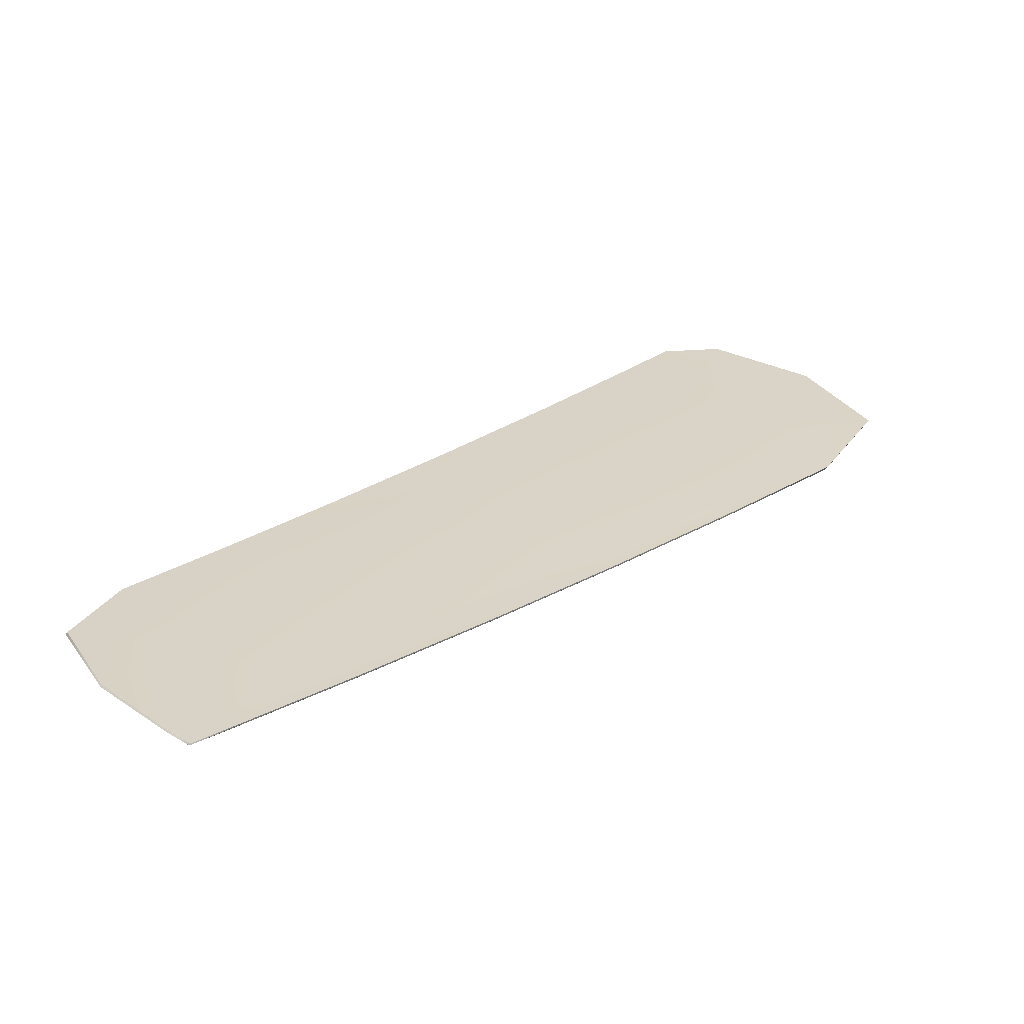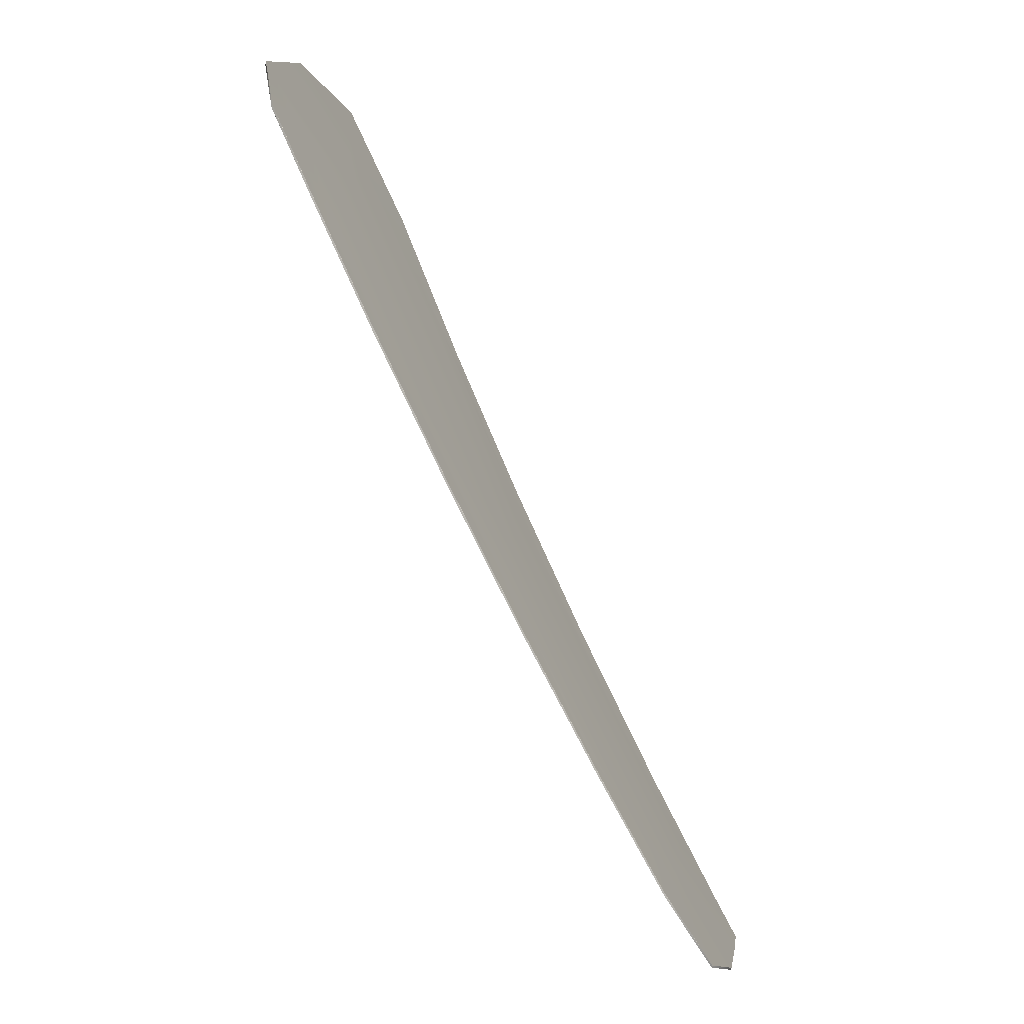
<metadata>
{"format":"obj","ext":"obj","renderer":"f3d","projection":"perspective","resolution":1024,"background":"white","views":[{"elev":-36.0,"azim":96.3,"up":"+Y"},{"elev":45.0,"azim":-0.1,"up":"+Y"}]}
</metadata>
<code>
v -1.644 9.182 -3.679
v -1.643 9.185 -3.681
v -1.663 9.21 -3.757
v -1.274 8.717 -2.943
v -1.304 8.743 -3.001
v -1.684 9.325 -3.458
v -1.658 9.276 -3.433
v -1.664 9.209 -3.756
v -1.684 9.324 -3.457
v -1.734 9.396 -3.583
v -1.7 9.329 -3.561
v -1.664 9.209 -3.756
v -1.734 9.395 -3.583
v -1.685 9.324 -3.457
v -1.664 9.21 -3.756
v -1.684 9.325 -3.457
v -1.734 9.396 -3.583
v -1.734 9.397 -3.584
v -1.663 9.21 -3.757
v -1.734 9.396 -3.584
v -1.684 9.325 -3.458
v -1.274 8.716 -2.942
v -1.541 9.094 -3.264
v -1.548 9.111 -3.259
v -1.548 9.111 -3.259
v -1.406 8.9 -3.087
v -1.393 8.889 -3.056
v -1.393 8.889 -3.056
v -1.274 8.716 -2.942
v -1.548 9.112 -3.259
v -1.548 9.111 -3.259
v -1.548 9.111 -3.259
v -1.274 8.716 -2.942
v -1.393 8.889 -3.056
v -1.393 8.889 -3.056
v -1.393 8.889 -3.056
v -1.274 8.717 -2.943
v -1.252 8.589 -3.121
v -1.289 8.642 -3.155
v -1.253 8.588 -3.12
v -1.263 8.628 -3.079
v -1.232 8.577 -3.062
v -1.232 8.576 -3.062
v -1.253 8.588 -3.12
v -1.253 8.589 -3.12
v -1.232 8.577 -3.062
v -1.232 8.577 -3.063
v -1.232 8.577 -3.063
v -1.253 8.589 -3.12
v -1.41 8.806 -3.337
v -1.402 8.788 -3.342
v -1.402 8.788 -3.342
v -1.538 8.994 -3.55
v -1.544 8.999 -3.58
v -1.544 8.999 -3.58
v -1.402 8.789 -3.343
v -1.402 8.788 -3.342
v -1.402 8.789 -3.343
v -1.544 8.999 -3.58
v -1.544 9 -3.581
v -1.544 8.999 -3.581
v -1.303 8.745 -3.003
v -1.663 9.211 -3.758
v -1.274 8.717 -2.943
v -1.684 9.326 -3.458
v -1.663 9.211 -3.757
v -1.684 9.325 -3.458
v -1.734 9.397 -3.584
v -1.734 9.397 -3.585
v -1.663 9.211 -3.757
v -1.734 9.397 -3.584
v -1.684 9.326 -3.458
v -1.548 9.112 -3.26
v -1.548 9.112 -3.259
v -1.548 9.112 -3.26
v -1.274 8.717 -2.943
v -1.393 8.89 -3.057
v -1.392 8.89 -3.057
v -1.393 8.89 -3.057
v -1.274 8.717 -2.943
v -1.657 9.279 -3.436
v -1.663 9.211 -3.758
v -1.684 9.326 -3.459
v -1.734 9.398 -3.585
v -1.699 9.332 -3.564
v -1.663 9.212 -3.758
v -1.734 9.398 -3.585
v -1.684 9.327 -3.459
v -1.54 9.096 -3.266
v -1.547 9.113 -3.26
v -1.547 9.113 -3.26
v -1.274 8.718 -2.943
v -1.392 8.89 -3.057
v -1.405 8.902 -3.089
v -1.392 8.891 -3.057
v -1.274 8.718 -2.943
v -1.252 8.589 -3.121
v -1.252 8.589 -3.121
v -1.232 8.577 -3.063
v -1.232 8.578 -3.063
v -1.232 8.577 -3.063
v -1.252 8.589 -3.121
v -1.402 8.789 -3.343
v -1.402 8.789 -3.343
v -1.402 8.789 -3.343
v -1.544 9 -3.581
v -1.544 9 -3.582
v -1.544 9 -3.581
v -1.288 8.644 -3.156
v -1.252 8.59 -3.121
v -1.232 8.578 -3.063
v -1.263 8.63 -3.081
v -1.232 8.578 -3.064
v -1.252 8.59 -3.121
v -1.41 8.808 -3.339
v -1.402 8.79 -3.344
v -1.402 8.79 -3.344
v -1.544 9.001 -3.582
v -1.537 8.997 -3.553
v -1.544 9.001 -3.582
v -1.579 9.069 -3.604
v -1.663 9.212 -3.758
v -1.607 9.105 -3.701
v -1.544 9.001 -3.582
v -1.608 9.104 -3.7
v -1.663 9.21 -3.757
v -1.608 9.103 -3.699
v -1.544 9 -3.581
v -1.326 8.799 -2.975
v -1.274 8.717 -2.943
v -1.326 8.799 -2.975
v -1.393 8.889 -3.056
v -1.723 9.39 -3.518
v -1.684 9.325 -3.458
v -1.723 9.389 -3.518
v -1.734 9.396 -3.584
v -1.723 9.389 -3.518
v -1.685 9.324 -3.457
v -1.723 9.388 -3.517
v -1.734 9.395 -3.583
v -1.664 9.209 -3.756
v -1.71 9.321 -3.69
v -1.71 9.321 -3.69
v -1.664 9.209 -3.756
v -1.734 9.395 -3.583
v -1.657 9.23 -3.595
v -1.685 9.324 -3.457
v -1.665 9.281 -3.465
v -1.723 9.389 -3.518
v -1.684 9.324 -3.457
v -1.734 9.396 -3.583
v -1.664 9.21 -3.756
v -1.71 9.322 -3.69
v -1.709 9.322 -3.691
v -1.71 9.322 -3.691
v -1.664 9.21 -3.756
v -1.734 9.396 -3.584
v -1.684 9.325 -3.457
v -1.274 8.716 -2.942
v -1.326 8.798 -2.974
v -1.393 8.889 -3.056
v -1.326 8.798 -2.974
v -1.623 9.226 -3.365
v -1.548 9.111 -3.259
v -1.623 9.226 -3.365
v -1.588 9.159 -3.352
v -1.548 9.111 -3.258
v -1.469 8.996 -3.153
v -1.469 8.996 -3.153
v -1.473 8.986 -3.193
v -1.393 8.889 -3.056
v -1.274 8.716 -2.942
v -1.367 8.838 -3.058
v -1.623 9.227 -3.366
v -1.548 9.112 -3.259
v -1.623 9.227 -3.366
v -1.548 9.111 -3.259
v -1.623 9.226 -3.366
v -1.548 9.111 -3.259
v -1.274 8.716 -2.942
v -1.393 8.889 -3.056
v -1.326 8.798 -2.975
v -1.469 8.996 -3.153
v -1.469 8.996 -3.154
v -1.469 8.996 -3.153
v -1.393 8.889 -3.056
v -1.274 8.717 -2.942
v -1.229 8.559 -3.087
v -1.253 8.589 -3.121
v -1.229 8.558 -3.087
v -1.232 8.577 -3.063
v -1.253 8.588 -3.12
v -1.229 8.558 -3.087
v -1.232 8.576 -3.062
v -1.229 8.558 -3.087
v -1.245 8.636 -2.993
v -1.245 8.636 -2.993
v -1.307 8.716 -3.072
v -1.232 8.576 -3.062
v -1.253 8.588 -3.12
v -1.294 8.658 -3.142
v -1.253 8.588 -3.12
v -1.232 8.577 -3.062
v -1.229 8.558 -3.087
v -1.245 8.636 -2.993
v -1.245 8.636 -2.993
v -1.245 8.636 -2.993
v -1.232 8.577 -3.063
v -1.253 8.589 -3.12
v -1.608 9.103 -3.699
v -1.544 8.999 -3.58
v -1.608 9.103 -3.699
v -1.32 8.675 -3.217
v -1.402 8.788 -3.342
v -1.32 8.675 -3.216
v -1.361 8.746 -3.24
v -1.402 8.788 -3.342
v -1.476 8.895 -3.462
v -1.476 8.895 -3.462
v -1.478 8.911 -3.425
v -1.544 8.999 -3.58
v -1.58 9.067 -3.602
v -1.32 8.676 -3.217
v -1.402 8.789 -3.343
v -1.32 8.676 -3.217
v -1.402 8.788 -3.342
v -1.32 8.676 -3.217
v -1.402 8.788 -3.342
v -1.544 8.999 -3.58
v -1.608 9.103 -3.699
v -1.476 8.895 -3.463
v -1.476 8.896 -3.463
v -1.476 8.895 -3.463
v -1.544 8.999 -3.581
v -1.367 8.84 -3.06
v -1.274 8.718 -2.943
v -1.325 8.8 -2.976
v -1.392 8.891 -3.057
v -1.325 8.799 -2.975
v -1.274 8.717 -2.943
v -1.325 8.799 -2.975
v -1.392 8.89 -3.057
v -1.723 9.39 -3.519
v -1.684 9.326 -3.458
v -1.723 9.39 -3.519
v -1.734 9.397 -3.584
v -1.723 9.39 -3.519
v -1.684 9.325 -3.458
v -1.734 9.397 -3.584
v -1.663 9.21 -3.757
v -1.709 9.323 -3.691
v -1.663 9.211 -3.758
v -1.709 9.323 -3.692
v -1.709 9.323 -3.691
v -1.663 9.211 -3.757
v -1.734 9.397 -3.584
v -1.684 9.326 -3.458
v -1.623 9.228 -3.367
v -1.548 9.112 -3.26
v -1.623 9.227 -3.366
v -1.548 9.112 -3.259
v -1.623 9.227 -3.366
v -1.548 9.112 -3.26
v -1.274 8.717 -2.943
v -1.393 8.89 -3.057
v -1.326 8.799 -2.975
v -1.469 8.997 -3.154
v -1.469 8.997 -3.154
v -1.469 8.997 -3.154
v -1.393 8.89 -3.057
v -1.274 8.717 -2.943
v -1.664 9.284 -3.467
v -1.684 9.327 -3.459
v -1.723 9.391 -3.519
v -1.734 9.398 -3.585
v -1.723 9.391 -3.519
v -1.684 9.326 -3.459
v -1.734 9.398 -3.585
v -1.663 9.211 -3.758
v -1.709 9.324 -3.692
v -1.656 9.234 -3.597
v -1.709 9.324 -3.692
v -1.663 9.212 -3.758
v -1.734 9.398 -3.585
v -1.684 9.326 -3.459
v -1.587 9.162 -3.354
v -1.547 9.113 -3.26
v -1.623 9.228 -3.367
v -1.547 9.113 -3.26
v -1.623 9.228 -3.367
v -1.547 9.113 -3.26
v -1.274 8.718 -2.943
v -1.392 8.89 -3.057
v -1.325 8.8 -2.976
v -1.469 8.997 -3.154
v -1.472 8.989 -3.195
v -1.469 8.998 -3.155
v -1.392 8.89 -3.057
v -1.274 8.718 -2.943
v -1.608 9.104 -3.7
v -1.544 9 -3.581
v -1.608 9.104 -3.7
v -1.228 8.559 -3.088
v -1.252 8.589 -3.121
v -1.228 8.559 -3.088
v -1.232 8.578 -3.063
v -1.232 8.577 -3.063
v -1.228 8.559 -3.087
v -1.252 8.589 -3.121
v -1.245 8.637 -2.993
v -1.245 8.637 -2.994
v -1.245 8.637 -2.994
v -1.232 8.577 -3.063
v -1.252 8.589 -3.121
v -1.319 8.677 -3.218
v -1.402 8.789 -3.343
v -1.319 8.676 -3.217
v -1.319 8.676 -3.217
v -1.402 8.789 -3.343
v -1.402 8.789 -3.343
v -1.544 9 -3.581
v -1.608 9.104 -3.7
v -1.476 8.896 -3.463
v -1.476 8.896 -3.464
v -1.476 8.896 -3.463
v -1.544 9 -3.581
v -1.293 8.66 -3.144
v -1.252 8.59 -3.121
v -1.228 8.559 -3.088
v -1.232 8.578 -3.064
v -1.252 8.59 -3.121
v -1.232 8.578 -3.063
v -1.228 8.559 -3.088
v -1.245 8.637 -2.994
v -1.307 8.719 -3.073
v -1.245 8.637 -2.994
v -1.232 8.578 -3.063
v -1.252 8.59 -3.121
v -1.36 8.748 -3.242
v -1.402 8.79 -3.344
v -1.319 8.677 -3.218
v -1.402 8.79 -3.343
v -1.319 8.677 -3.218
v -1.402 8.79 -3.344
v -1.544 9.001 -3.582
v -1.608 9.105 -3.7
v -1.476 8.897 -3.464
v -1.477 8.913 -3.427
v -1.476 8.897 -3.464
v -1.544 9.001 -3.582
v -1.607 9.105 -3.701
v -1.608 9.104 -3.699
v -1.326 8.799 -2.975
v -1.723 9.389 -3.518
v -1.723 9.388 -3.517
v -1.71 9.321 -3.69
v -1.71 9.321 -3.69
v -1.723 9.388 -3.517
v -1.723 9.389 -3.518
v -1.71 9.322 -3.69
v -1.71 9.322 -3.691
v -1.71 9.322 -3.691
v -1.723 9.389 -3.518
v -1.326 8.798 -2.974
v -1.623 9.226 -3.365
v -1.623 9.226 -3.365
v -1.469 8.996 -3.153
v -1.469 8.995 -3.153
v -1.326 8.798 -2.974
v -1.623 9.227 -3.366
v -1.623 9.226 -3.365
v -1.623 9.226 -3.366
v -1.326 8.798 -2.975
v -1.469 8.996 -3.153
v -1.469 8.996 -3.154
v -1.469 8.996 -3.153
v -1.326 8.798 -2.975
v -1.229 8.558 -3.087
v -1.229 8.558 -3.087
v -1.245 8.636 -2.993
v -1.245 8.636 -2.993
v -1.229 8.558 -3.087
v -1.229 8.558 -3.087
v -1.245 8.636 -2.993
v -1.245 8.636 -2.993
v -1.245 8.636 -2.993
v -1.229 8.558 -3.087
v -1.608 9.103 -3.699
v -1.32 8.675 -3.216
v -1.32 8.675 -3.216
v -1.476 8.895 -3.462
v -1.476 8.895 -3.462
v -1.608 9.102 -3.698
v -1.32 8.676 -3.217
v -1.32 8.676 -3.217
v -1.32 8.676 -3.217
v -1.608 9.103 -3.699
v -1.476 8.895 -3.463
v -1.476 8.896 -3.463
v -1.476 8.895 -3.463
v -1.608 9.103 -3.699
v -1.325 8.8 -2.976
v -1.325 8.799 -2.975
v -1.723 9.39 -3.519
v -1.723 9.39 -3.518
v -1.709 9.322 -3.691
v -1.709 9.323 -3.692
v -1.709 9.323 -3.691
v -1.723 9.39 -3.519
v -1.623 9.228 -3.367
v -1.623 9.227 -3.366
v -1.623 9.227 -3.366
v -1.326 8.799 -2.975
v -1.469 8.997 -3.154
v -1.469 8.997 -3.154
v -1.469 8.997 -3.154
v -1.325 8.799 -2.975
v -1.723 9.391 -3.52
v -1.723 9.391 -3.519
v -1.709 9.323 -3.692
v -1.709 9.324 -3.692
v -1.709 9.324 -3.692
v -1.723 9.391 -3.519
v -1.623 9.228 -3.367
v -1.623 9.228 -3.367
v -1.623 9.228 -3.367
v -1.325 8.799 -2.975
v -1.469 8.997 -3.154
v -1.469 8.998 -3.155
v -1.469 8.998 -3.154
v -1.325 8.8 -2.976
v -1.608 9.104 -3.7
v -1.228 8.559 -3.088
v -1.228 8.559 -3.087
v -1.245 8.637 -2.993
v -1.245 8.637 -2.994
v -1.245 8.637 -2.994
v -1.228 8.559 -3.088
v -1.319 8.677 -3.217
v -1.32 8.676 -3.217
v -1.319 8.676 -3.217
v -1.608 9.104 -3.7
v -1.476 8.896 -3.463
v -1.476 8.896 -3.464
v -1.476 8.896 -3.463
v -1.608 9.104 -3.7
v -1.228 8.56 -3.088
v -1.228 8.559 -3.088
v -1.245 8.637 -2.994
v -1.245 8.637 -2.994
v -1.245 8.637 -2.994
v -1.228 8.559 -3.088
v -1.319 8.677 -3.218
v -1.319 8.677 -3.218
v -1.319 8.677 -3.218
v -1.608 9.105 -3.7
v -1.476 8.897 -3.464
v -1.476 8.897 -3.464
v -1.476 8.897 -3.464
v -1.607 9.105 -3.701
v -1.481 8.962 -3.315
v -1.482 8.959 -3.313
f 121 351 122 2
f 122 351 123 86
f 123 351 124 120
f 124 351 121 119
f 125 352 126 3
f 126 352 127 19
f 127 352 128 61
f 128 352 125 60
f 129 353 130 4
f 130 353 131 37
f 131 353 132 36
f 132 353 129 35
f 133 354 134 6
f 134 354 135 21
f 135 354 136 20
f 136 354 133 18
f 137 355 138 9
f 138 355 139 14
f 139 355 140 13
f 140 355 137 10
f 141 356 142 8
f 142 356 140 10
f 140 356 143 13
f 143 356 141 12
f 144 357 143 12
f 143 357 145 13
f 145 357 146 11
f 146 357 144 1
f 147 358 148 7
f 148 358 145 11
f 145 358 139 13
f 139 358 147 14
f 149 359 150 16
f 150 359 137 9
f 137 359 151 10
f 151 359 149 17
f 152 360 153 15
f 153 360 151 17
f 151 360 142 10
f 142 360 152 8
f 126 361 154 3
f 154 361 136 18
f 136 361 155 20
f 155 361 126 19
f 156 362 155 19
f 155 362 157 20
f 157 362 153 17
f 153 362 156 15
f 158 363 149 16
f 149 363 157 17
f 157 363 135 20
f 135 363 158 21
f 159 364 160 29
f 160 364 161 28
f 161 364 162 27
f 162 364 159 22
f 138 365 163 9
f 163 365 164 24
f 164 365 165 25
f 165 365 138 14
f 166 366 147 7
f 147 366 165 14
f 165 366 167 25
f 167 366 166 23
f 164 367 168 24
f 168 367 161 27
f 161 367 169 28
f 169 367 164 25
f 170 368 167 23
f 167 368 169 25
f 169 368 171 28
f 171 368 170 26
f 172 369 173 5
f 173 369 171 26
f 171 369 160 28
f 160 369 172 29
f 174 370 175 30
f 175 370 176 32
f 176 370 134 21
f 134 370 174 6
f 177 371 163 24
f 163 371 150 9
f 150 371 178 16
f 178 371 177 31
f 179 372 178 31
f 178 372 158 16
f 158 372 176 21
f 176 372 179 32
f 180 373 162 22
f 162 373 181 27
f 181 373 182 34
f 182 373 180 33
f 168 374 177 24
f 177 374 183 31
f 183 374 181 34
f 181 374 168 27
f 184 375 132 35
f 132 375 185 36
f 185 375 175 32
f 175 375 184 30
f 186 376 183 34
f 183 376 179 31
f 179 376 185 32
f 185 376 186 36
f 187 377 182 33
f 182 377 186 34
f 186 377 131 36
f 131 377 187 37
f 188 378 189 38
f 189 378 190 49
f 190 378 191 48
f 191 378 188 47
f 192 379 193 44
f 193 379 194 43
f 194 379 195 42
f 195 379 192 40
f 159 380 196 22
f 196 380 194 42
f 194 380 197 43
f 197 380 159 29
f 198 381 172 5
f 172 381 197 29
f 197 381 199 43
f 199 381 198 41
f 200 382 201 39
f 201 382 199 41
f 199 382 193 43
f 193 382 200 44
f 202 383 195 40
f 195 383 203 42
f 203 383 204 46
f 204 383 202 45
f 196 384 180 22
f 180 384 205 33
f 205 384 203 46
f 203 384 196 42
f 206 385 191 47
f 191 385 207 48
f 207 385 130 37
f 130 385 206 4
f 208 386 205 46
f 205 386 187 33
f 187 386 207 37
f 207 386 208 48
f 209 387 204 45
f 204 387 208 46
f 208 387 190 48
f 190 387 209 49
f 141 388 210 12
f 210 388 211 55
f 211 388 212 54
f 212 388 141 8
f 192 389 213 40
f 213 389 214 51
f 214 389 215 52
f 215 389 192 44
f 216 390 200 39
f 200 390 215 44
f 215 390 217 52
f 217 390 216 50
f 214 391 218 51
f 218 391 211 54
f 211 391 219 55
f 219 391 214 52
f 220 392 217 50
f 217 392 219 52
f 219 392 221 55
f 221 392 220 53
f 144 393 222 1
f 222 393 221 53
f 221 393 210 55
f 210 393 144 12
f 223 394 224 56
f 224 394 225 58
f 225 394 189 49
f 189 394 223 38
f 226 395 213 51
f 213 395 202 40
f 202 395 227 45
f 227 395 226 57
f 228 396 227 57
f 227 396 209 45
f 209 396 225 49
f 225 396 228 58
f 152 397 212 8
f 212 397 229 54
f 229 397 230 59
f 230 397 152 15
f 218 398 226 51
f 226 398 231 57
f 231 398 229 59
f 229 398 218 54
f 232 399 128 60
f 128 399 233 61
f 233 399 224 58
f 224 399 232 56
f 234 400 231 59
f 231 400 228 57
f 228 400 233 58
f 233 400 234 61
f 156 401 230 15
f 230 401 234 59
f 234 401 127 61
f 127 401 156 19
f 235 402 236 62
f 236 402 237 96
f 237 402 238 95
f 238 402 235 94
f 239 403 240 64
f 240 403 241 80
f 241 403 242 79
f 242 403 239 78
f 243 404 244 65
f 244 404 245 72
f 245 404 246 71
f 246 404 243 69
f 247 405 248 67
f 248 405 133 6
f 133 405 249 18
f 249 405 247 68
f 250 406 251 66
f 251 406 249 68
f 249 406 154 18
f 154 406 250 3
f 252 407 253 63
f 253 407 246 69
f 246 407 254 71
f 254 407 252 70
f 255 408 254 70
f 254 408 256 71
f 256 408 251 68
f 251 408 255 66
f 257 409 247 67
f 247 409 256 68
f 256 409 245 71
f 245 409 257 72
f 258 410 259 73
f 259 410 260 75
f 260 410 244 72
f 244 410 258 65
f 261 411 174 30
f 174 411 248 6
f 248 411 262 67
f 262 411 261 74
f 263 412 262 74
f 262 412 257 67
f 257 412 260 72
f 260 412 263 75
f 264 413 129 4
f 129 413 265 35
f 265 413 266 77
f 266 413 264 76
f 184 414 261 30
f 261 414 267 74
f 267 414 265 77
f 265 414 184 35
f 268 415 242 78
f 242 415 269 79
f 269 415 259 75
f 259 415 268 73
f 270 416 267 77
f 267 416 263 74
f 263 416 269 75
f 269 416 270 79
f 271 417 266 76
f 266 417 270 77
f 270 417 241 79
f 241 417 271 80
f 272 418 273 81
f 273 418 274 88
f 274 418 275 87
f 275 418 272 85
f 276 419 277 83
f 277 419 243 65
f 243 419 278 69
f 278 419 276 84
f 279 420 280 82
f 280 420 278 84
f 278 420 253 69
f 253 420 279 63
f 122 421 281 2
f 281 421 275 85
f 275 421 282 87
f 282 421 122 86
f 283 422 282 86
f 282 422 284 87
f 284 422 280 84
f 280 422 283 82
f 285 423 276 83
f 276 423 284 84
f 284 423 274 87
f 274 423 285 88
f 286 424 287 89
f 287 424 288 91
f 288 424 273 88
f 273 424 286 81
f 289 425 258 73
f 258 425 277 65
f 277 425 290 83
f 290 425 289 90
f 291 426 290 90
f 290 426 285 83
f 285 426 288 88
f 288 426 291 91
f 292 427 239 64
f 239 427 293 78
f 293 427 294 93
f 294 427 292 92
f 268 428 289 73
f 289 428 295 90
f 295 428 293 93
f 293 428 268 78
f 296 429 238 94
f 238 429 297 95
f 297 429 287 91
f 287 429 296 89
f 298 430 295 93
f 295 430 291 90
f 291 430 297 91
f 297 430 298 95
f 299 431 294 92
f 294 431 298 93
f 298 431 237 95
f 237 431 299 96
f 252 432 300 70
f 300 432 301 108
f 301 432 302 107
f 302 432 252 63
f 303 433 304 97
f 304 433 305 102
f 305 433 306 101
f 306 433 303 100
f 188 434 307 47
f 307 434 308 99
f 308 434 309 98
f 309 434 188 38
f 206 435 264 4
f 264 435 310 76
f 310 435 307 99
f 307 435 206 47
f 240 436 311 64
f 311 436 306 100
f 306 436 312 101
f 312 436 240 80
f 271 437 312 80
f 312 437 313 101
f 313 437 310 99
f 310 437 271 76
f 314 438 308 98
f 308 438 313 99
f 313 438 305 101
f 305 438 314 102
f 304 439 315 97
f 315 439 316 103
f 316 439 317 105
f 317 439 304 102
f 223 440 309 38
f 309 440 318 98
f 318 440 319 104
f 319 440 223 56
f 314 441 317 102
f 317 441 320 105
f 320 441 318 104
f 318 441 314 98
f 250 442 125 3
f 125 442 321 60
f 321 442 322 106
f 322 442 250 66
f 232 443 319 56
f 319 443 323 104
f 323 443 321 106
f 321 443 232 60
f 316 444 324 103
f 324 444 301 107
f 301 444 325 108
f 325 444 316 105
f 323 445 320 104
f 320 445 325 105
f 325 445 326 108
f 326 445 323 106
f 255 446 322 66
f 322 446 326 106
f 326 446 300 108
f 300 446 255 70
f 327 447 328 109
f 328 447 329 114
f 329 447 330 113
f 330 447 327 112
f 331 448 303 97
f 303 448 332 100
f 332 448 333 111
f 333 448 331 110
f 311 449 292 64
f 292 449 334 92
f 334 449 332 111
f 332 449 311 100
f 335 450 330 112
f 330 450 336 113
f 336 450 236 96
f 236 450 335 62
f 337 451 334 111
f 334 451 299 92
f 299 451 336 96
f 336 451 337 113
f 338 452 333 110
f 333 452 337 111
f 337 452 329 113
f 329 452 338 114
f 339 453 340 115
f 340 453 341 117
f 341 453 328 114
f 328 453 339 109
f 342 454 315 103
f 315 454 331 97
f 331 454 343 110
f 343 454 342 116
f 344 455 343 116
f 343 455 338 110
f 338 455 341 114
f 341 455 344 117
f 279 456 302 63
f 302 456 345 107
f 345 456 346 118
f 346 456 279 82
f 324 457 342 103
f 342 457 347 116
f 347 457 345 118
f 345 457 324 107
f 348 458 124 119
f 124 458 349 120
f 349 458 340 117
f 340 458 348 115
f 350 459 347 118
f 347 459 344 116
f 344 459 349 117
f 349 459 350 120
f 283 460 346 82
f 346 460 350 118
f 350 460 123 120
f 123 460 283 86
f 121 461 348 119
f 348 461 339 115
f 339 461 327 109
f 327 461 335 112
f 335 461 235 62
f 235 461 296 94
f 296 461 286 89
f 286 461 272 81
f 272 461 281 85
f 281 461 121 2
f 146 462 148 11
f 148 462 166 7
f 166 462 170 23
f 170 462 173 26
f 173 462 198 5
f 198 462 201 41
f 201 462 216 39
f 216 462 220 50
f 220 462 222 53
f 222 462 146 1

</code>
